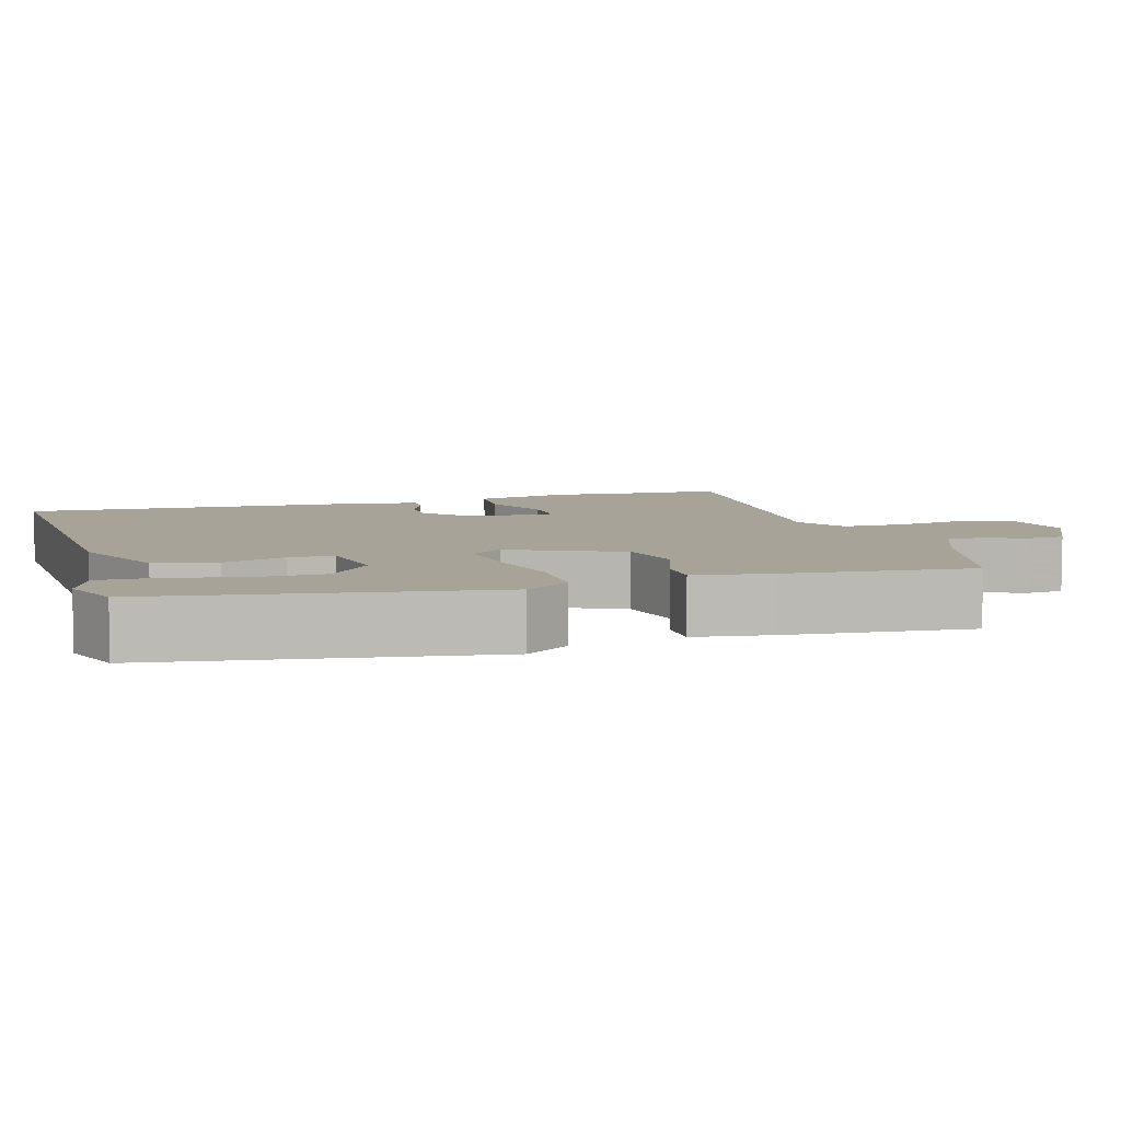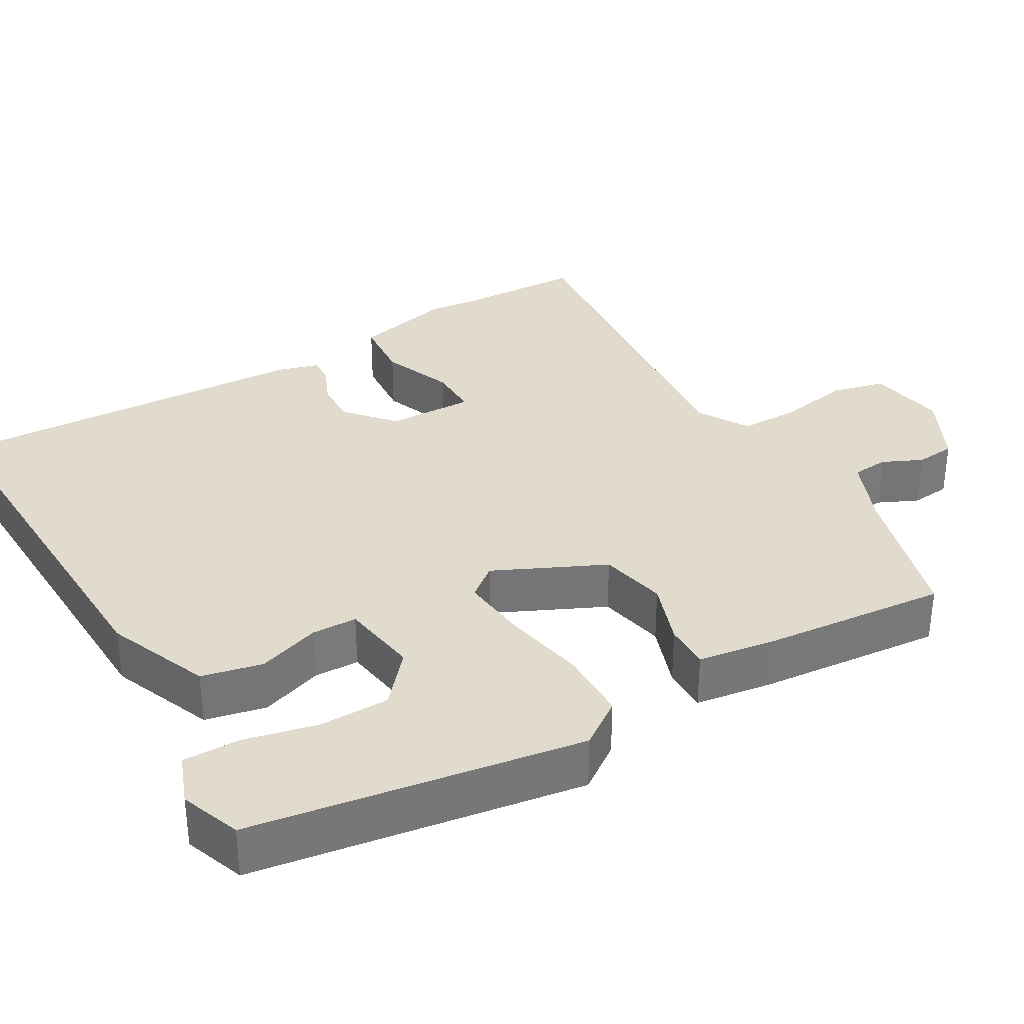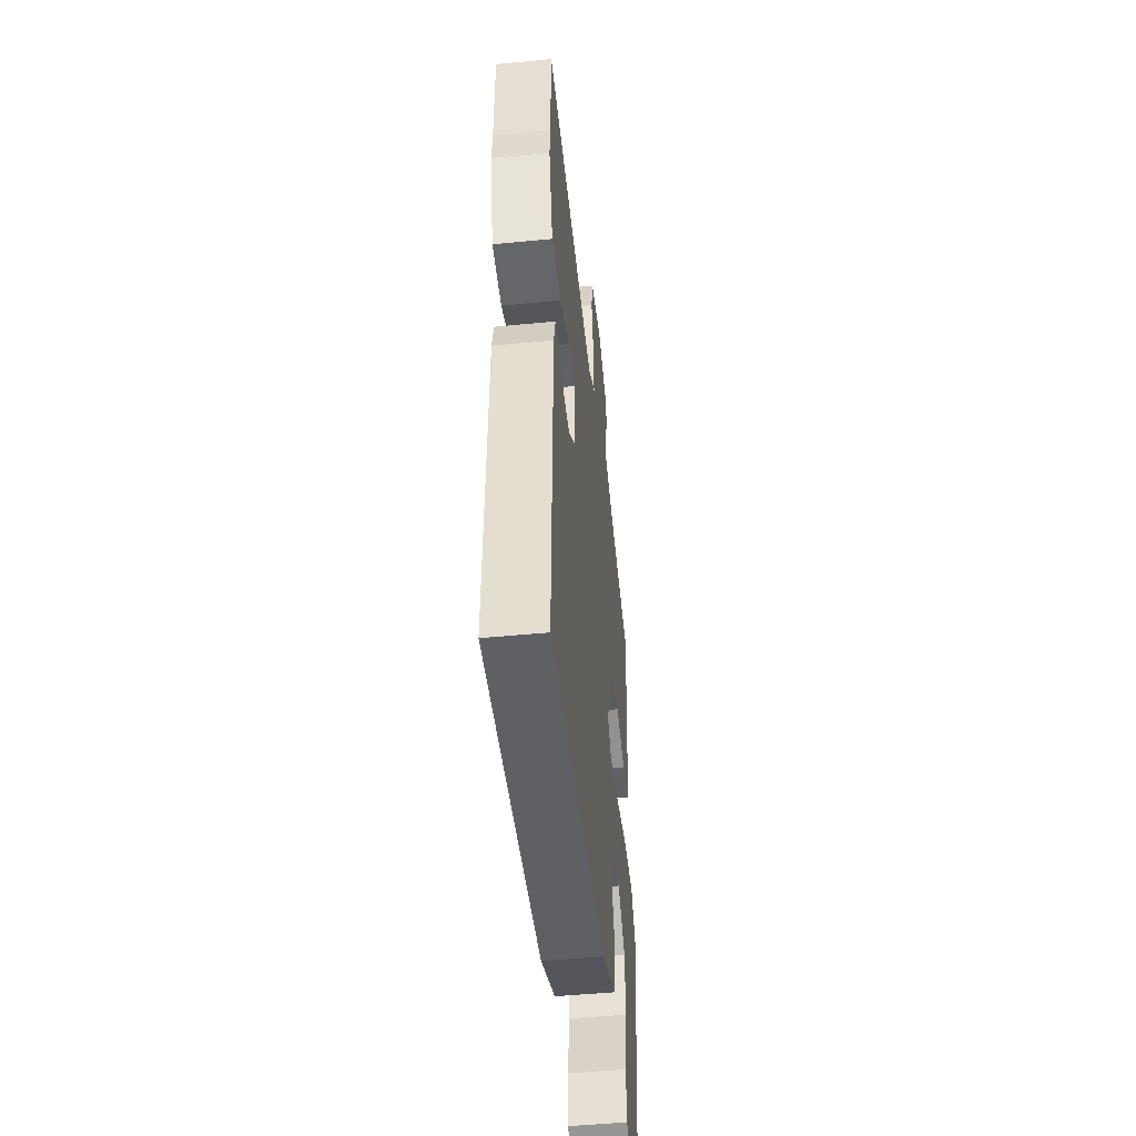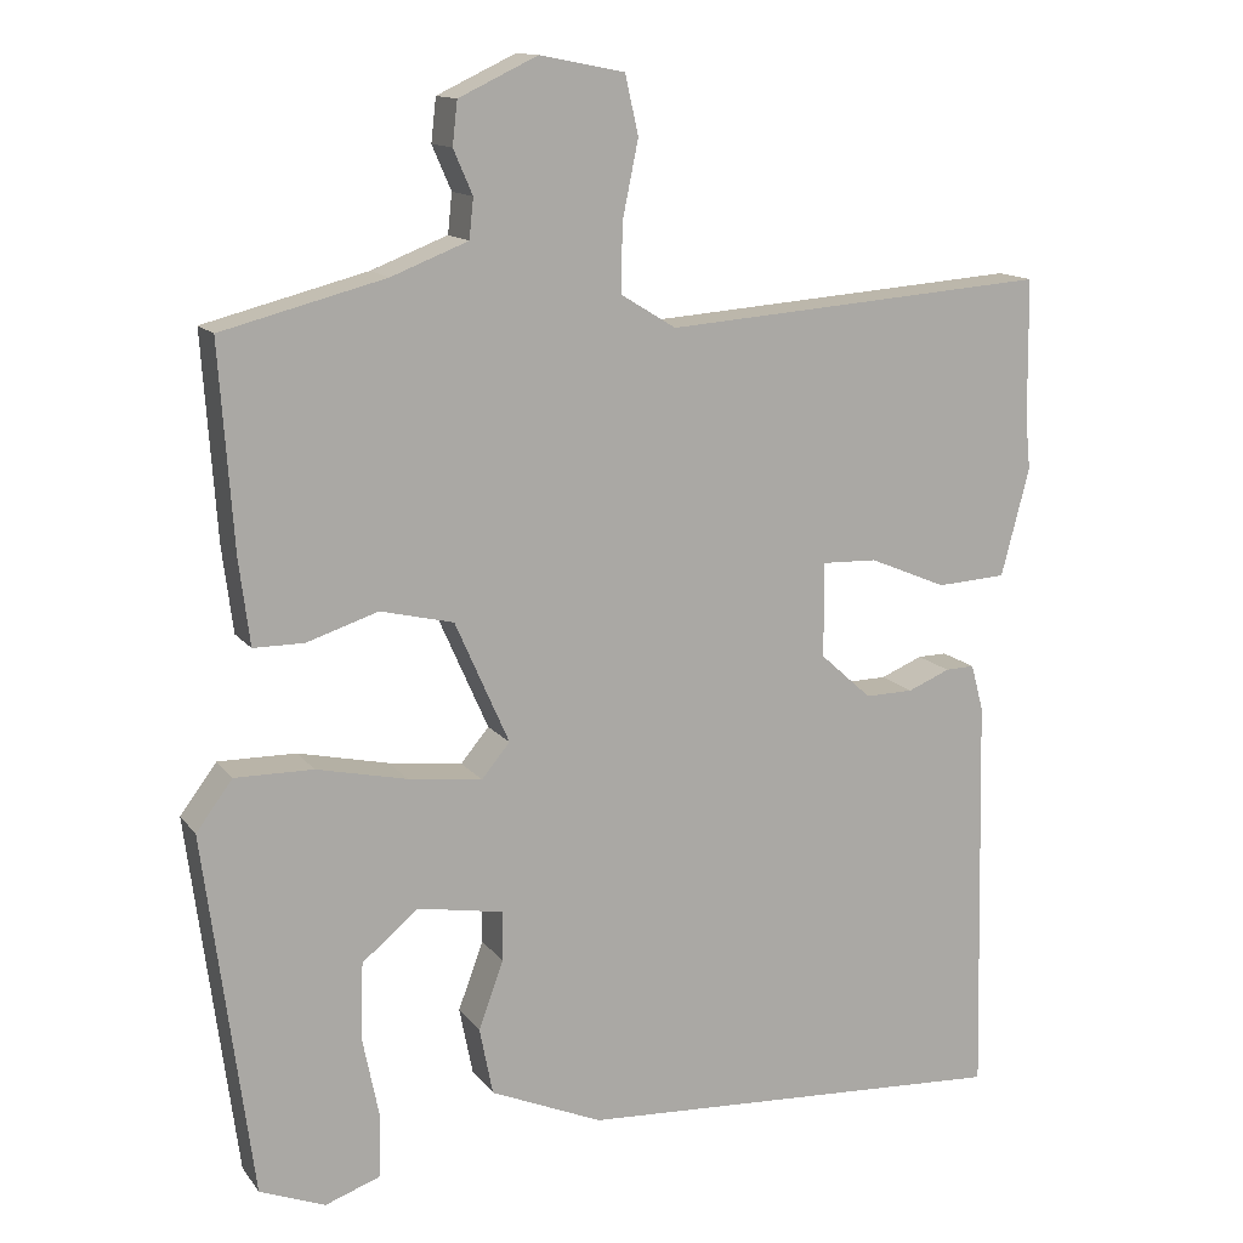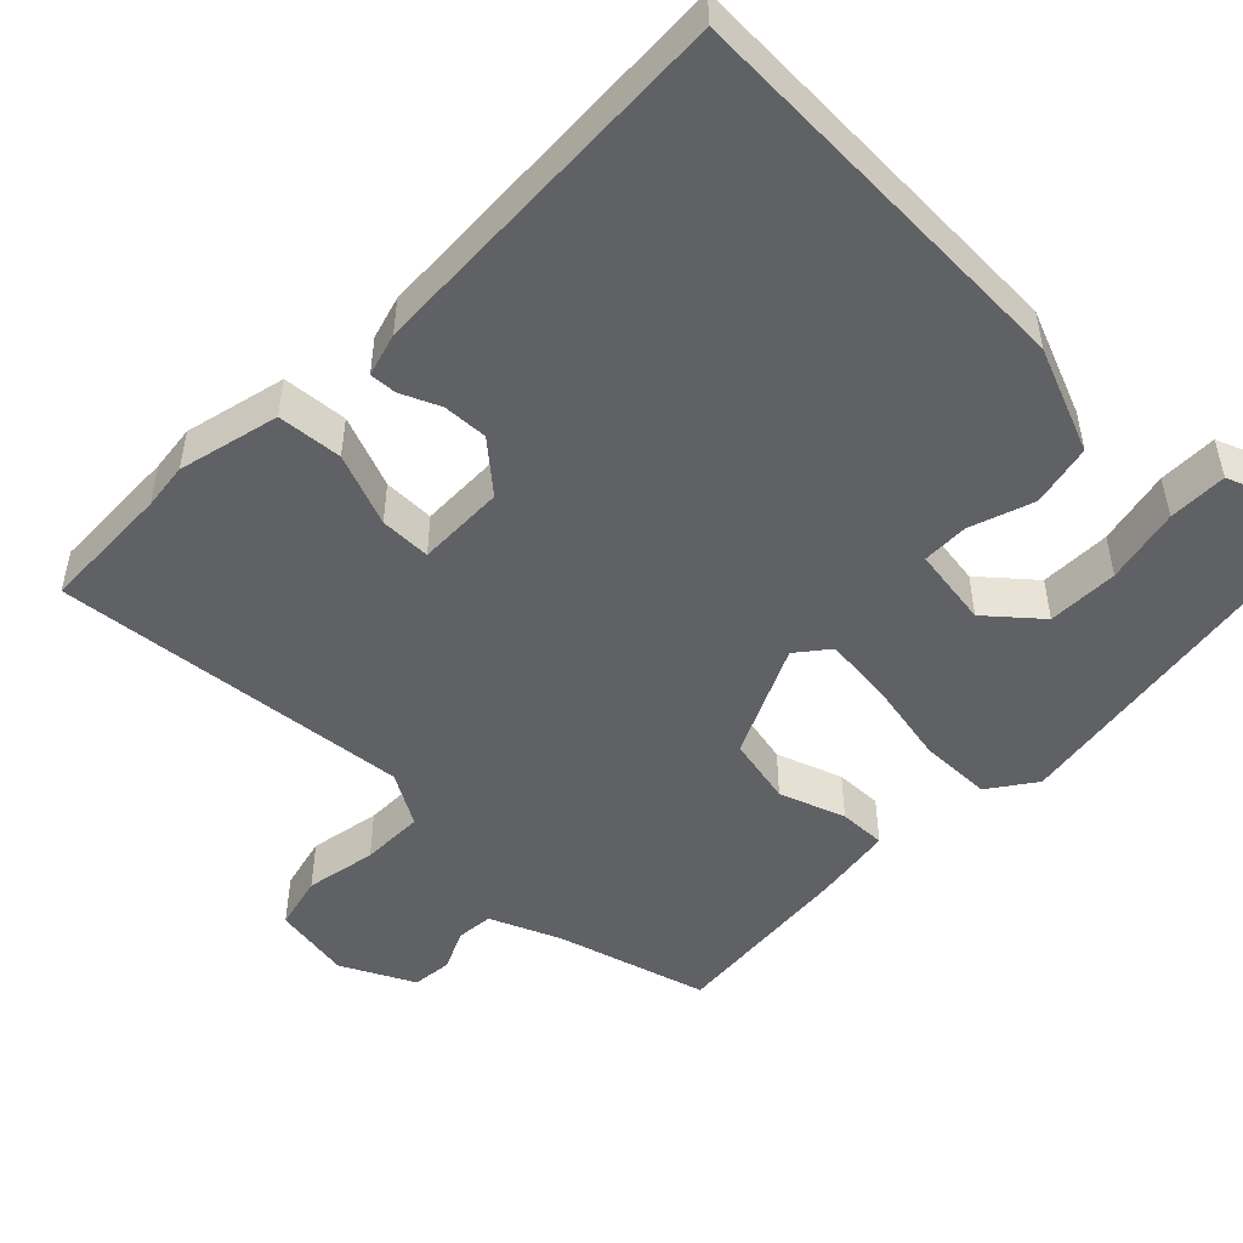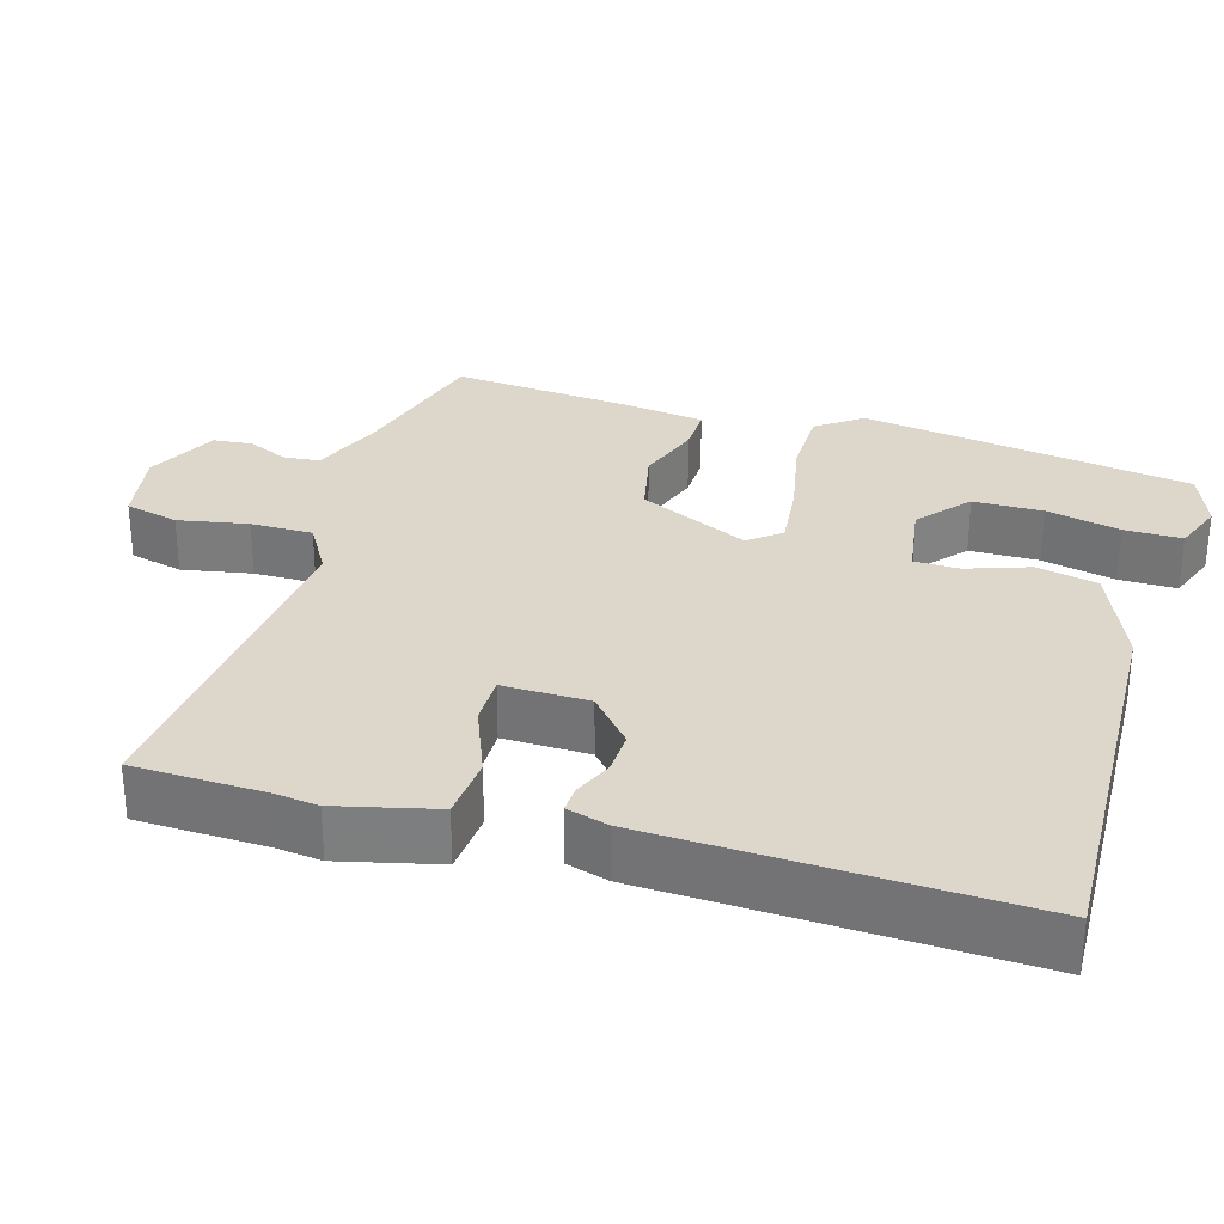
<metadata>
{"format":"obj","ext":"obj","renderer":"f3d","projection":"perspective","resolution":1024,"background":"white","views":[{"elev":6.8,"azim":-105.6,"up":"+Y"},{"elev":33.8,"azim":-119.0,"up":"+Y"},{"elev":-48.4,"azim":96.2,"up":"+Z"},{"elev":13.4,"azim":-23.0,"up":"+Z"},{"elev":-49.4,"azim":136.8,"up":"+Y"},{"elev":30.4,"azim":107.5,"up":"+Y"}]}
</metadata>
<code>
v 0.463 0.07 -0.509
v -0.061 0.07 -0.479
v -0.196 0.07 -0.421
v -0.212 0.07 -0.34
v -0.182 0.07 -0.258
v -0.182 0.07 -0.198
v -0.285 0.07 -0.18
v -0.353 0.07 -0.236
v -0.356 0.07 -0.328
v -0.336 0.07 -0.426
v -0.337 0.07 -0.502
v -0.404 0.07 -0.526
v -0.483 0.07 -0.495
v -0.541 0.07 -0.058
v -0.497 0.07 0.001
v -0.403 0.07 0
v -0.294 0.07 -0.024
v -0.205 0.07 -0.035
v -0.171 0.07 0.006
v -0.236 0.07 0.153
v -0.324 0.07 0.174
v -0.41 0.07 0.146
v -0.471 0.07 0.146
v -0.484 0.07 0.249
v -0.501 0.07 0.493
v -0.304 0.07 0.544
v -0.212 0.07 0.58
v -0.207 0.07 0.628
v -0.23 0.07 0.681
v -0.224 0.07 0.733
v -0.129 0.07 0.778
v -0.027 0.07 0.758
v -0.011 0.07 0.687
v -0.03 0.07 0.595
v -0.032 0.07 0.513
v 0.035 0.07 0.472
v 0.5 0.07 0.507
v 0.502 0.07 0.337
v 0.508 0.07 0.276
v 0.474 0.07 0.146
v 0.39 0.07 0.141
v 0.297 0.07 0.18
v 0.231 0.07 0.182
v 0.231 0.07 0.068
v 0.293 0.07 0.012
v 0.351 0.07 0.013
v 0.402 0.07 0.034
v 0.437 0.07 0.035
v 0.452 0.07 -0.021
v 0.463 0 -0.509
v -0.061 0 -0.479
v -0.196 0 -0.421
v -0.212 0 -0.34
v -0.182 0 -0.258
v -0.182 0 -0.198
v -0.285 0 -0.18
v -0.353 0 -0.236
v -0.356 0 -0.328
v -0.336 0 -0.426
v -0.337 0 -0.502
v -0.404 0 -0.526
v -0.483 0 -0.495
v -0.541 0 -0.058
v -0.497 0 0.001
v -0.403 0 0
v -0.294 0 -0.024
v -0.205 0 -0.035
v -0.171 0 0.006
v -0.236 0 0.153
v -0.324 0 0.174
v -0.41 0 0.146
v -0.471 0 0.146
v -0.484 0 0.249
v -0.501 0 0.493
v -0.304 0 0.544
v -0.212 0 0.58
v -0.207 0 0.628
v -0.23 0 0.681
v -0.224 0 0.733
v -0.129 0 0.778
v -0.027 0 0.758
v -0.011 0 0.687
v -0.03 0 0.595
v -0.032 0 0.513
v 0.035 0 0.472
v 0.5 0 0.507
v 0.502 0 0.337
v 0.508 0 0.276
v 0.474 0 0.146
v 0.39 0 0.141
v 0.297 0 0.18
v 0.231 0 0.182
v 0.231 0 0.068
v 0.293 0 0.012
v 0.351 0 0.013
v 0.402 0 0.034
v 0.437 0 0.035
v 0.452 0 -0.021
f 3 4 5
f 2 3 5
f 1 2 5
f 49 1 5
f 48 49 5
f 47 48 5
f 46 47 5
f 45 46 5 6
f 44 45 6 7
f 43 44 7
f 40 41 42
f 39 40 42
f 38 39 42
f 38 42 43
f 37 38 43
f 36 37 43
f 35 36 43
f 32 33 34
f 31 32 34
f 30 31 34
f 29 30 34
f 28 29 34
f 27 28 34 35
f 26 27 35 43
f 24 25 26
f 23 24 26
f 22 23 26
f 21 22 26
f 20 21 26 43
f 15 16 17
f 14 15 17
f 13 14 17
f 11 12 13
f 10 11 13
f 9 10 13
f 8 9 13
f 8 13 17
f 7 8 17 18
f 19 20 43
f 7 18 19 43
f 54 53 52
f 54 52 51
f 54 51 50
f 54 50 98
f 54 98 97
f 54 97 96
f 54 96 95
f 55 54 95 94
f 56 55 94 93
f 56 93 92
f 91 90 89
f 91 89 88
f 91 88 87
f 92 91 87
f 92 87 86
f 92 86 85
f 92 85 84
f 83 82 81
f 83 81 80
f 83 80 79
f 83 79 78
f 83 78 77
f 84 83 77 76
f 92 84 76 75
f 75 74 73
f 75 73 72
f 75 72 71
f 75 71 70
f 92 75 70 69
f 66 65 64
f 66 64 63
f 66 63 62
f 62 61 60
f 62 60 59
f 62 59 58
f 62 58 57
f 66 62 57
f 67 66 57 56
f 92 69 68
f 92 68 67 56
f 1 50 51 2
f 2 51 52 3
f 3 52 53 4
f 4 53 54 5
f 5 54 55 6
f 6 55 56 7
f 7 56 57 8
f 8 57 58 9
f 9 58 59 10
f 10 59 60 11
f 11 60 61 12
f 12 61 62 13
f 13 62 63 14
f 14 63 64 15
f 15 64 65 16
f 16 65 66 17
f 17 66 67 18
f 18 67 68 19
f 19 68 69 20
f 20 69 70 21
f 21 70 71 22
f 22 71 72 23
f 23 72 73 24
f 24 73 74 25
f 25 74 75 26
f 26 75 76 27
f 27 76 77 28
f 28 77 78 29
f 29 78 79 30
f 30 79 80 31
f 31 80 81 32
f 32 81 82 33
f 33 82 83 34
f 34 83 84 35
f 35 84 85 36
f 36 85 86 37
f 37 86 87 38
f 38 87 88 39
f 39 88 89 40
f 40 89 90 41
f 41 90 91 42
f 42 91 92 43
f 43 92 93 44
f 44 93 94 45
f 45 94 95 46
f 46 95 96 47
f 47 96 97 48
f 48 97 98 49
f 49 98 50 1

</code>
